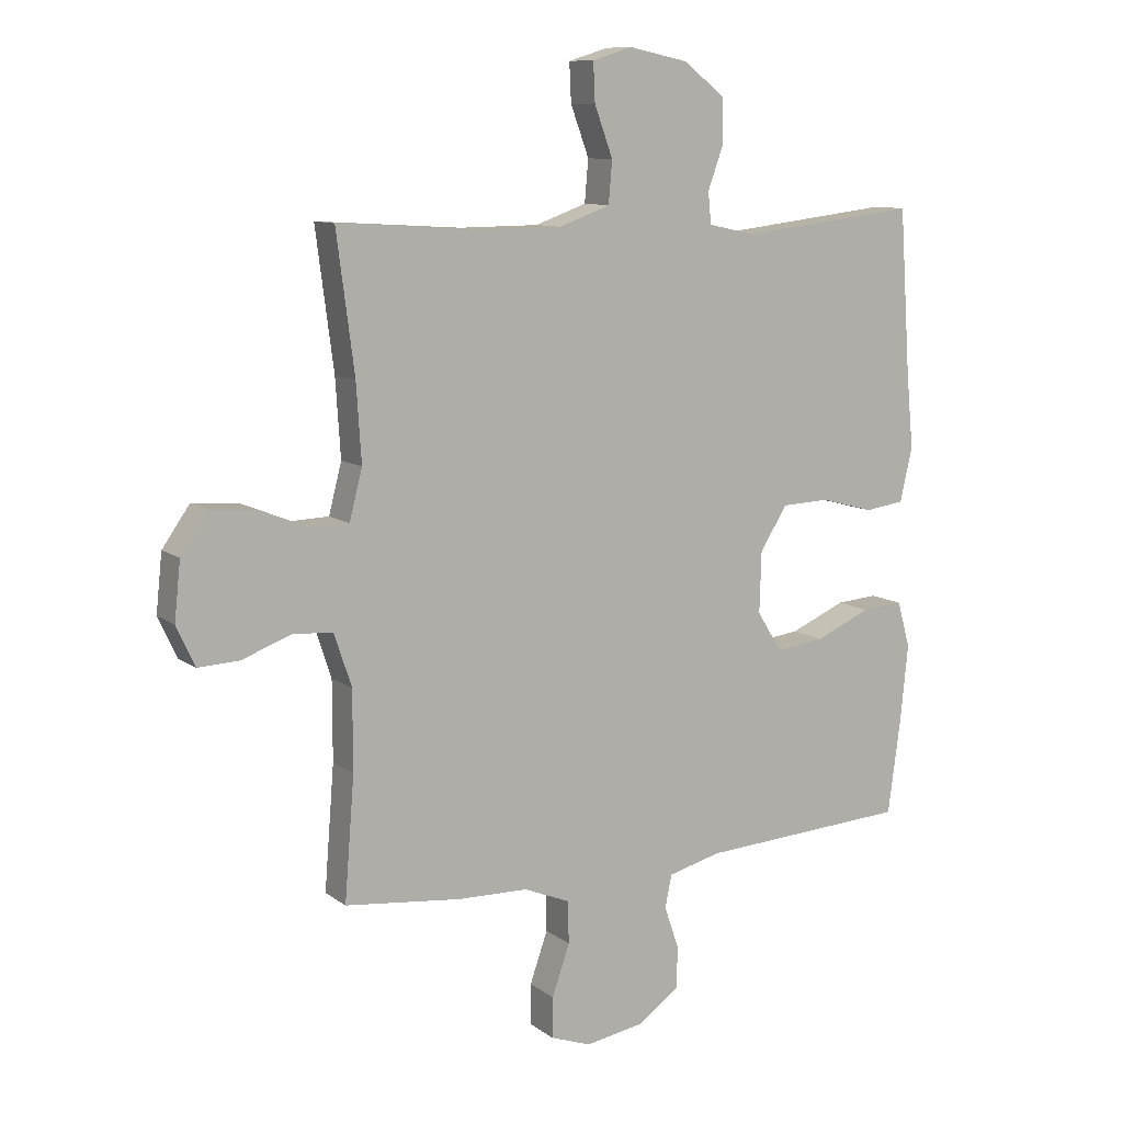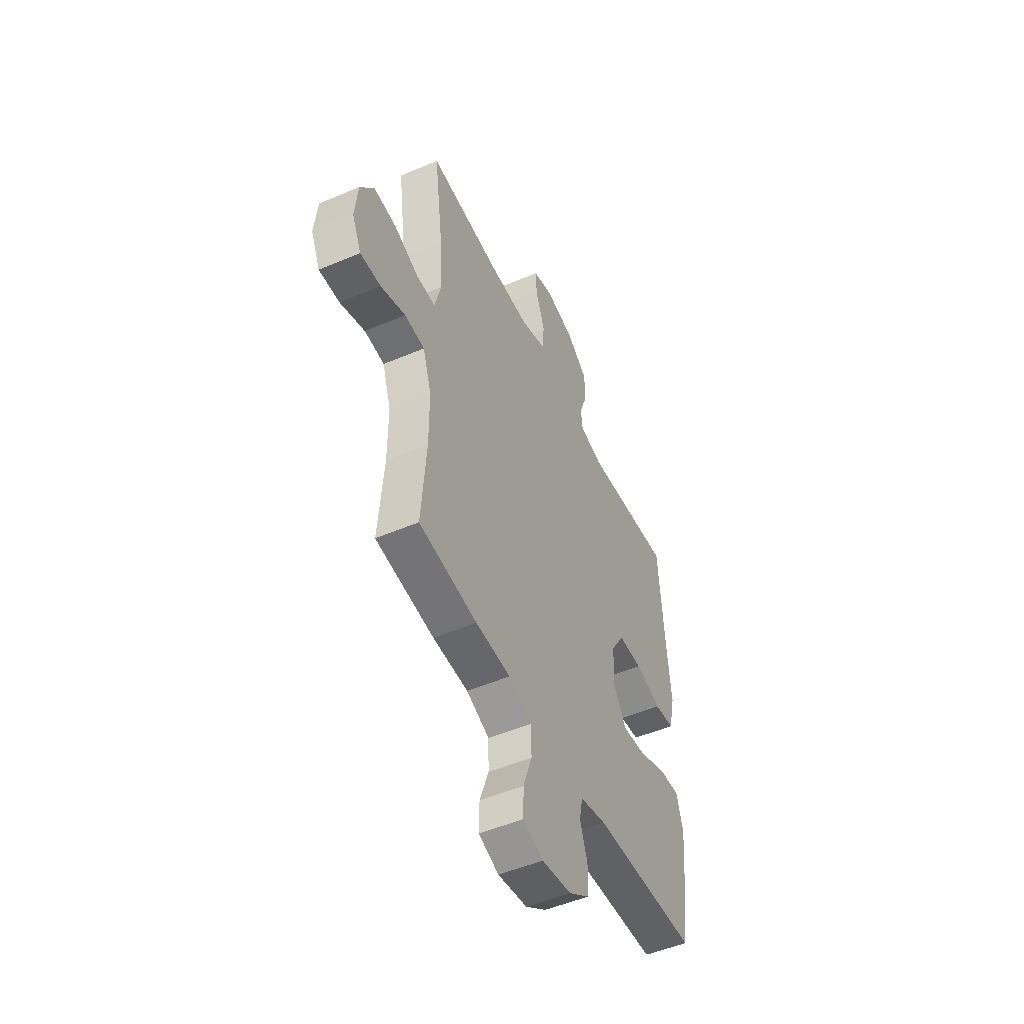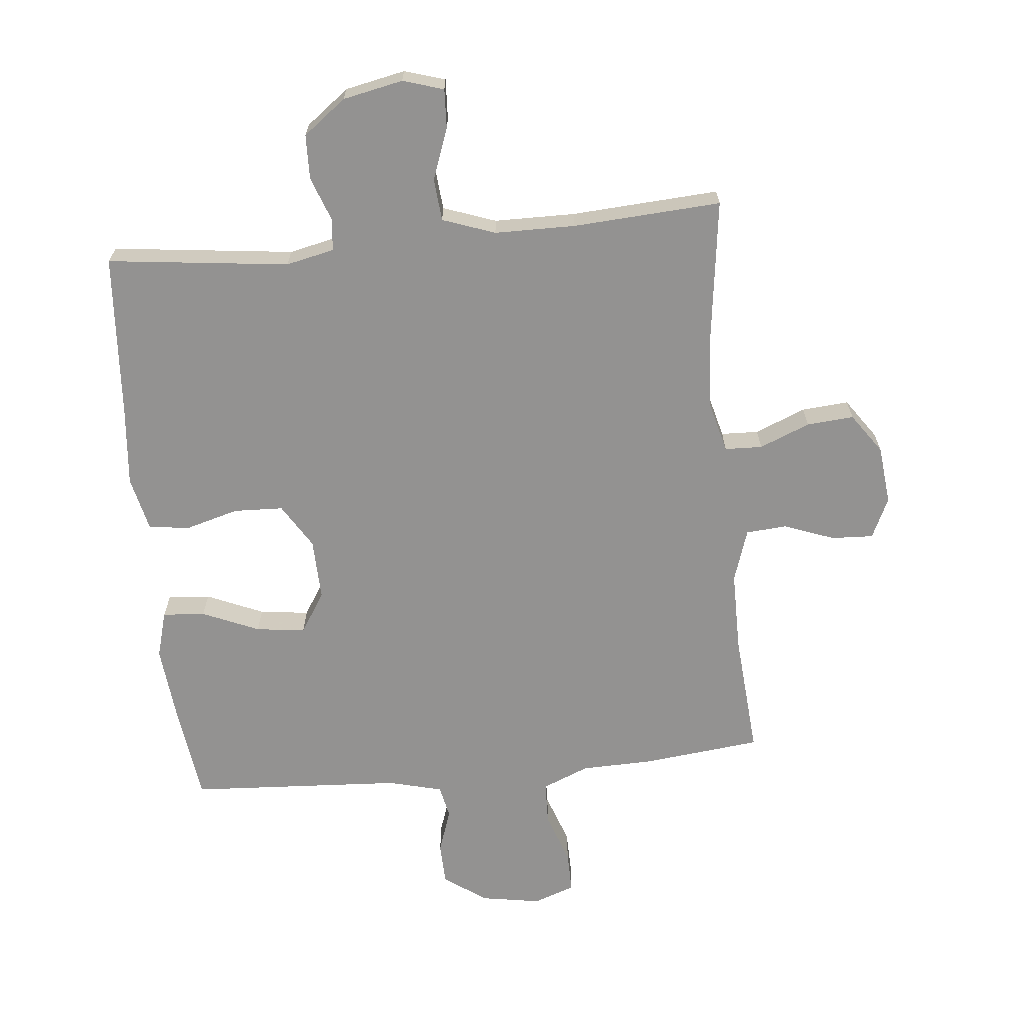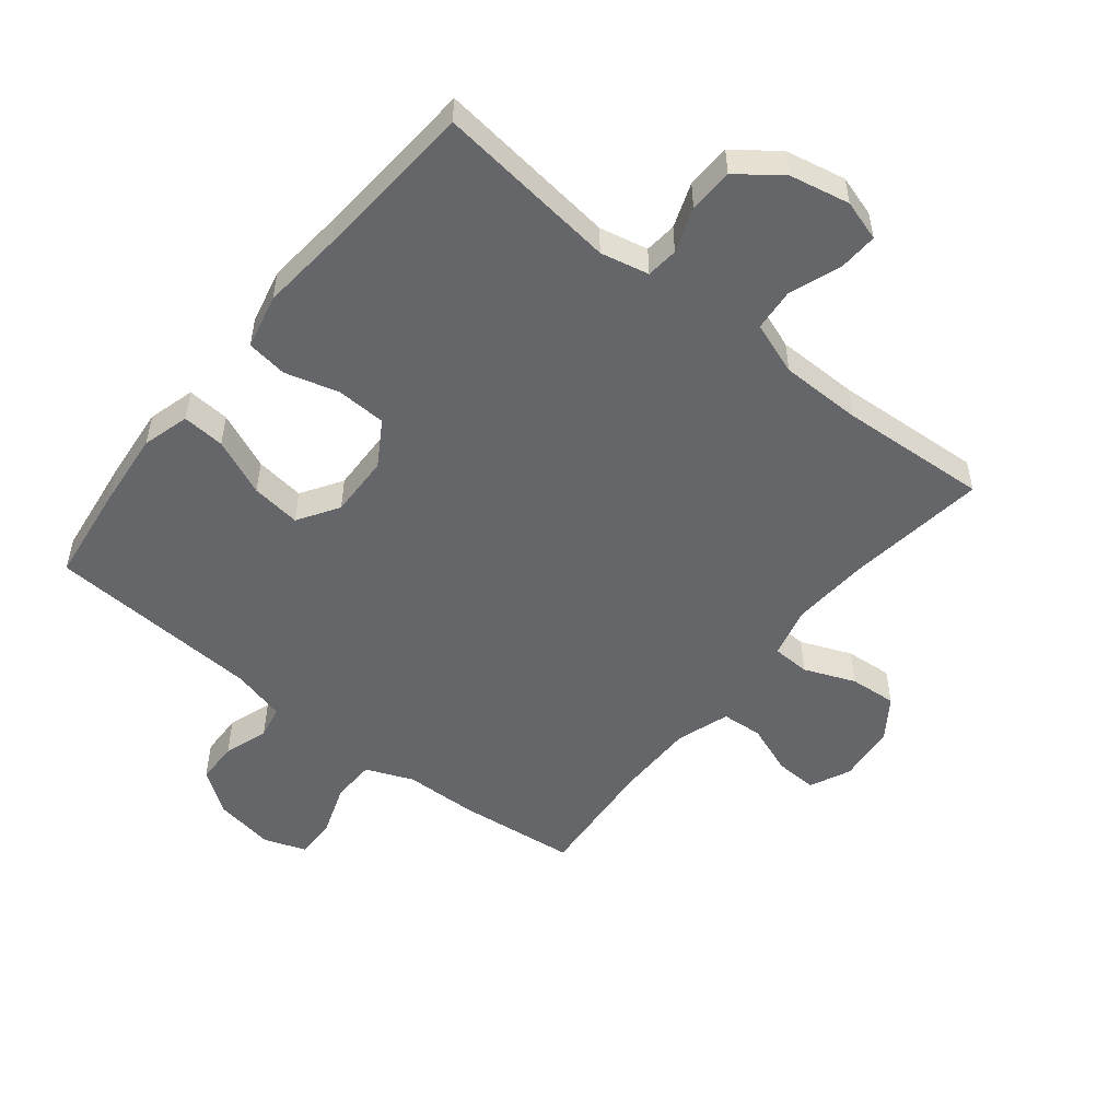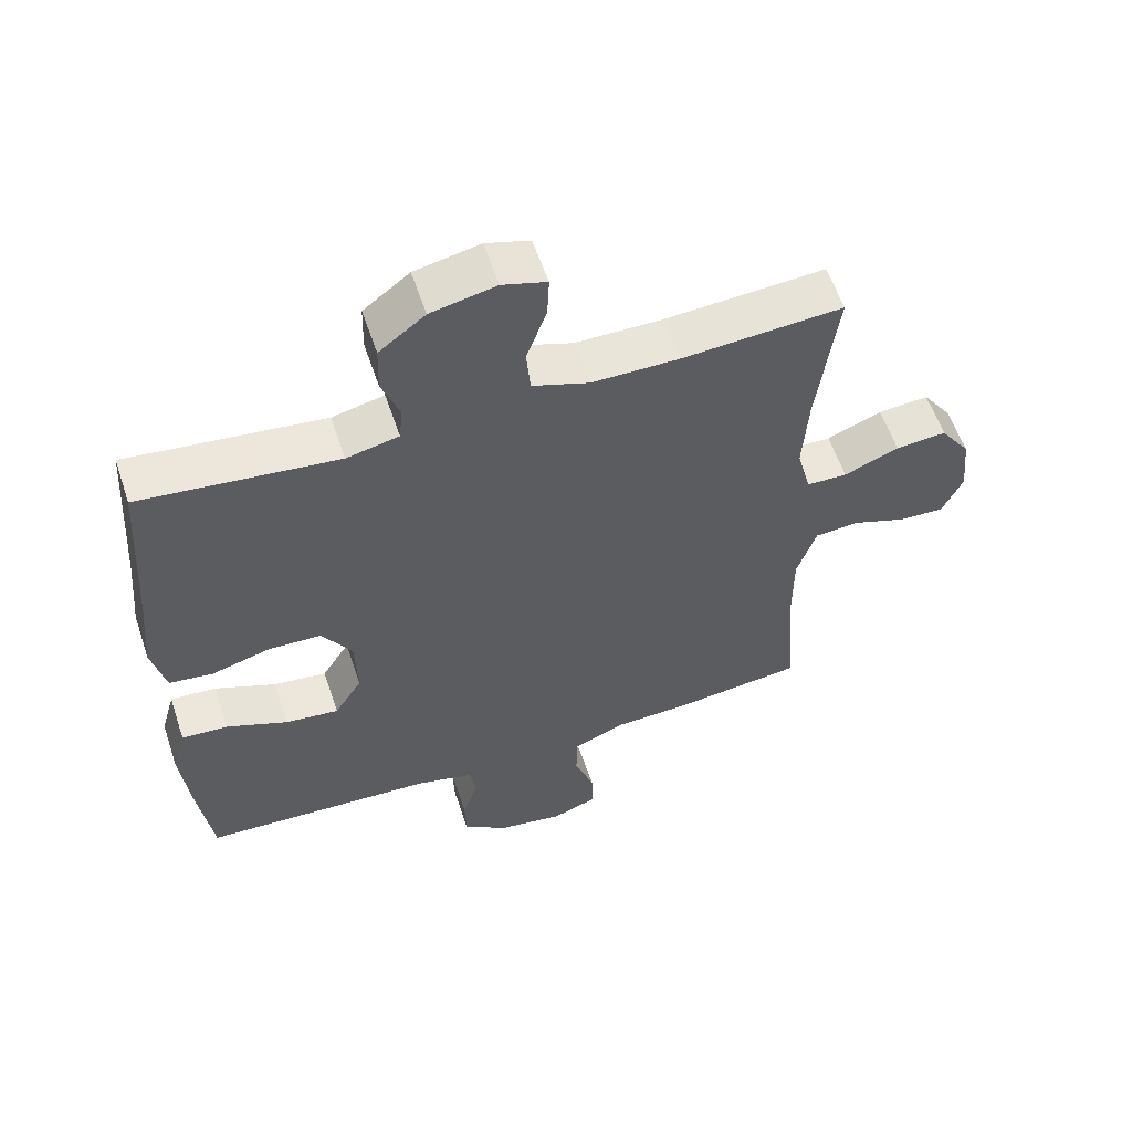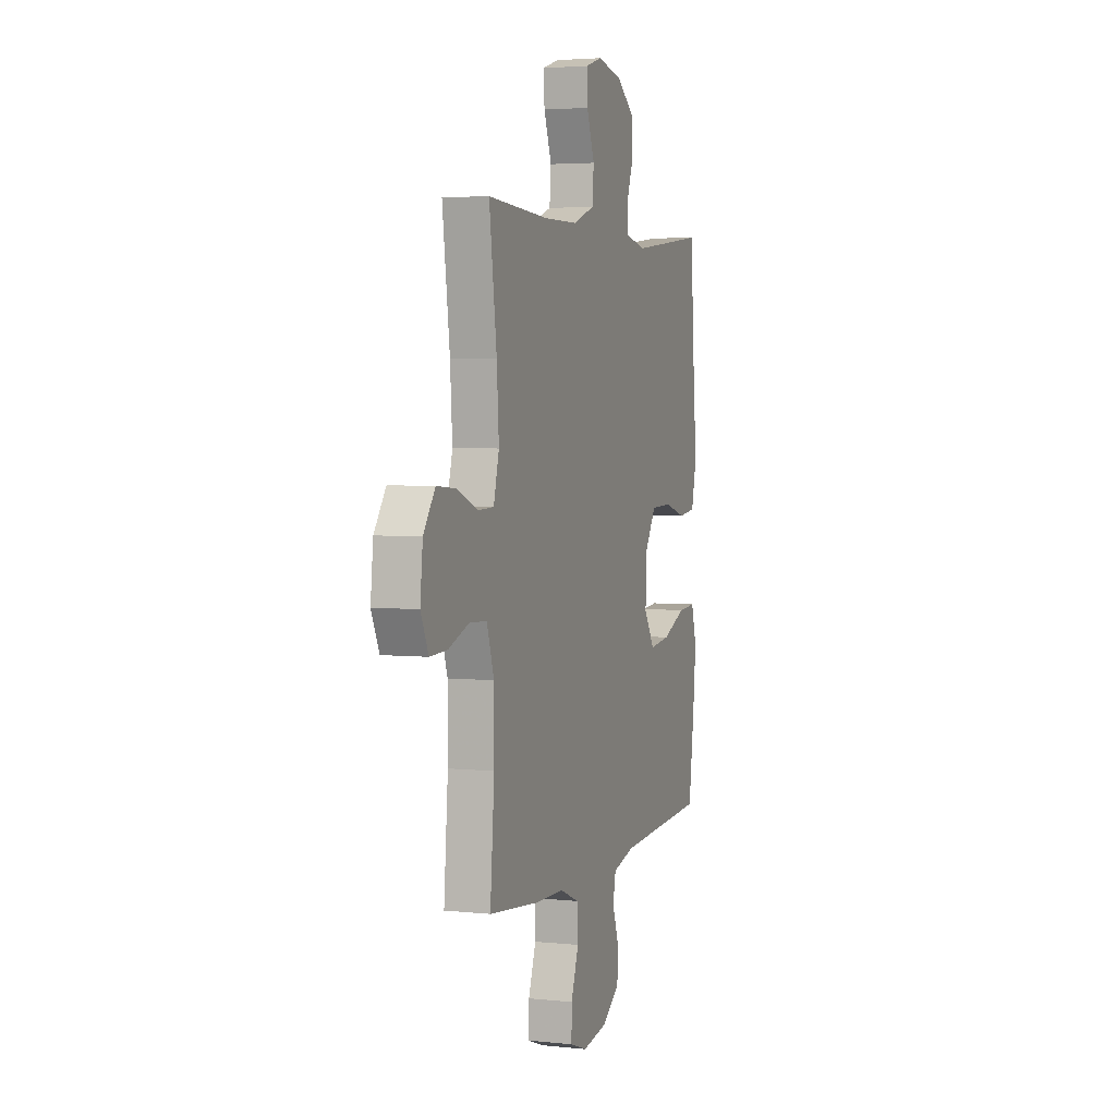
<metadata>
{"format":"obj","ext":"obj","renderer":"f3d","projection":"perspective","resolution":1024,"background":"white","views":[{"elev":10.3,"azim":149.9,"up":"+Z"},{"elev":-50.9,"azim":114.9,"up":"+Z"},{"elev":-66.5,"azim":5.6,"up":"+Y"},{"elev":-51.9,"azim":-38.8,"up":"+Y"},{"elev":58.3,"azim":-18.5,"up":"+Z"},{"elev":3.8,"azim":109.2,"up":"+Z"}]}
</metadata>
<code>
v 0.5 0.07 -0.5
v 0.31 0.07 -0.521
v 0.195 0.07 -0.524
v 0.12 0.07 -0.555
v 0.118 0.07 -0.624
v 0.147 0.07 -0.707
v 0.148 0.07 -0.773
v 0.082 0.07 -0.797
v -0.014 0.07 -0.781
v -0.082 0.07 -0.733
v -0.084 0.07 -0.665
v -0.06 0.07 -0.595
v -0.071 0.07 -0.542
v -0.157 0.07 -0.52
v -0.5 0.07 -0.5
v -0.521 0.07 -0.341
v -0.533 0.07 -0.22
v -0.512 0.07 -0.145
v -0.444 0.07 -0.15
v -0.353 0.07 -0.189
v -0.274 0.07 -0.199
v -0.233 0.07 -0.134
v -0.236 0.07 -0.035
v -0.28 0.07 0.036
v -0.359 0.07 0.039
v -0.445 0.07 0.015
v -0.51 0.07 0.024
v -0.53 0.07 0.111
v -0.518 0.07 0.24
v -0.5 0.07 0.5
v -0.21 0.07 0.466
v -0.133 0.07 0.483
v -0.128 0.07 0.534
v -0.154 0.07 0.605
v -0.152 0.07 0.676
v -0.084 0.07 0.728
v 0.012 0.07 0.748
v 0.077 0.07 0.728
v 0.074 0.07 0.665
v 0.044 0.07 0.584
v 0.05 0.07 0.516
v 0.134 0.07 0.486
v 0.263 0.07 0.485
v 0.5 0.07 0.5
v 0.471 0.07 0.277
v 0.463 0.07 0.152
v 0.484 0.07 0.071
v 0.544 0.07 0.069
v 0.625 0.07 0.102
v 0.7 0.07 0.108
v 0.745 0.07 0.044
v 0.755 0.07 -0.05
v 0.725 0.07 -0.115
v 0.658 0.07 -0.112
v 0.577 0.07 -0.082
v 0.512 0.07 -0.087
v 0.484 0.07 -0.172
v 0.484 0.07 -0.3
v 0.5 0 -0.5
v 0.31 0 -0.521
v 0.195 0 -0.524
v 0.12 0 -0.555
v 0.118 0 -0.624
v 0.147 0 -0.707
v 0.148 0 -0.773
v 0.082 0 -0.797
v -0.014 0 -0.781
v -0.082 0 -0.733
v -0.084 0 -0.665
v -0.06 0 -0.595
v -0.071 0 -0.542
v -0.157 0 -0.52
v -0.5 0 -0.5
v -0.521 0 -0.341
v -0.533 0 -0.22
v -0.512 0 -0.145
v -0.444 0 -0.15
v -0.353 0 -0.189
v -0.274 0 -0.199
v -0.233 0 -0.134
v -0.236 0 -0.035
v -0.28 0 0.036
v -0.359 0 0.039
v -0.445 0 0.015
v -0.51 0 0.024
v -0.53 0 0.111
v -0.518 0 0.24
v -0.5 0 0.5
v -0.21 0 0.466
v -0.133 0 0.483
v -0.128 0 0.534
v -0.154 0 0.605
v -0.152 0 0.676
v -0.084 0 0.728
v 0.012 0 0.748
v 0.077 0 0.728
v 0.074 0 0.665
v 0.044 0 0.584
v 0.05 0 0.516
v 0.134 0 0.486
v 0.263 0 0.485
v 0.5 0 0.5
v 0.471 0 0.277
v 0.463 0 0.152
v 0.484 0 0.071
v 0.544 0 0.069
v 0.625 0 0.102
v 0.7 0 0.108
v 0.745 0 0.044
v 0.755 0 -0.05
v 0.725 0 -0.115
v 0.658 0 -0.112
v 0.577 0 -0.082
v 0.512 0 -0.087
v 0.484 0 -0.172
v 0.484 0 -0.3
f 52 53 54 55
f 52 55 56
f 51 52 56
f 48 49 50 51
f 47 48 51 56
f 46 47 56 57
f 43 44 45
f 42 43 45 46
f 41 42 46 57
f 37 38 39 40
f 37 40 41
f 36 37 41
f 33 34 35 36
f 32 33 36 41
f 31 32 41 57
f 29 30 31 57
f 25 26 27 28
f 24 25 28 29
f 17 18 19 20
f 17 20 21
f 14 15 16 17
f 13 14 17 21
f 9 10 11 12
f 9 12 13
f 8 9 13
f 5 6 7 8
f 4 5 8 13
f 3 4 13 21
f 58 1 2 3
f 24 29 57 58
f 23 24 58 3
f 22 23 3
f 3 21 22
f 113 112 111 110
f 114 113 110
f 114 110 109
f 109 108 107 106
f 114 109 106 105
f 115 114 105 104
f 103 102 101
f 104 103 101 100
f 115 104 100 99
f 98 97 96 95
f 99 98 95
f 99 95 94
f 94 93 92 91
f 99 94 91 90
f 115 99 90 89
f 115 89 88 87
f 86 85 84 83
f 87 86 83 82
f 78 77 76 75
f 79 78 75
f 75 74 73 72
f 79 75 72 71
f 70 69 68 67
f 71 70 67
f 71 67 66
f 66 65 64 63
f 71 66 63 62
f 79 71 62 61
f 61 60 59 116
f 116 115 87 82
f 61 116 82 81
f 61 81 80
f 80 79 61
f 1 59 60 2
f 2 60 61 3
f 3 61 62 4
f 4 62 63 5
f 5 63 64 6
f 6 64 65 7
f 7 65 66 8
f 8 66 67 9
f 9 67 68 10
f 10 68 69 11
f 11 69 70 12
f 12 70 71 13
f 13 71 72 14
f 14 72 73 15
f 15 73 74 16
f 16 74 75 17
f 17 75 76 18
f 18 76 77 19
f 19 77 78 20
f 20 78 79 21
f 21 79 80 22
f 22 80 81 23
f 23 81 82 24
f 24 82 83 25
f 25 83 84 26
f 26 84 85 27
f 27 85 86 28
f 28 86 87 29
f 29 87 88 30
f 30 88 89 31
f 31 89 90 32
f 32 90 91 33
f 33 91 92 34
f 34 92 93 35
f 35 93 94 36
f 36 94 95 37
f 37 95 96 38
f 38 96 97 39
f 39 97 98 40
f 40 98 99 41
f 41 99 100 42
f 42 100 101 43
f 43 101 102 44
f 44 102 103 45
f 45 103 104 46
f 46 104 105 47
f 47 105 106 48
f 48 106 107 49
f 49 107 108 50
f 50 108 109 51
f 51 109 110 52
f 52 110 111 53
f 53 111 112 54
f 54 112 113 55
f 55 113 114 56
f 56 114 115 57
f 57 115 116 58
f 58 116 59 1

</code>
